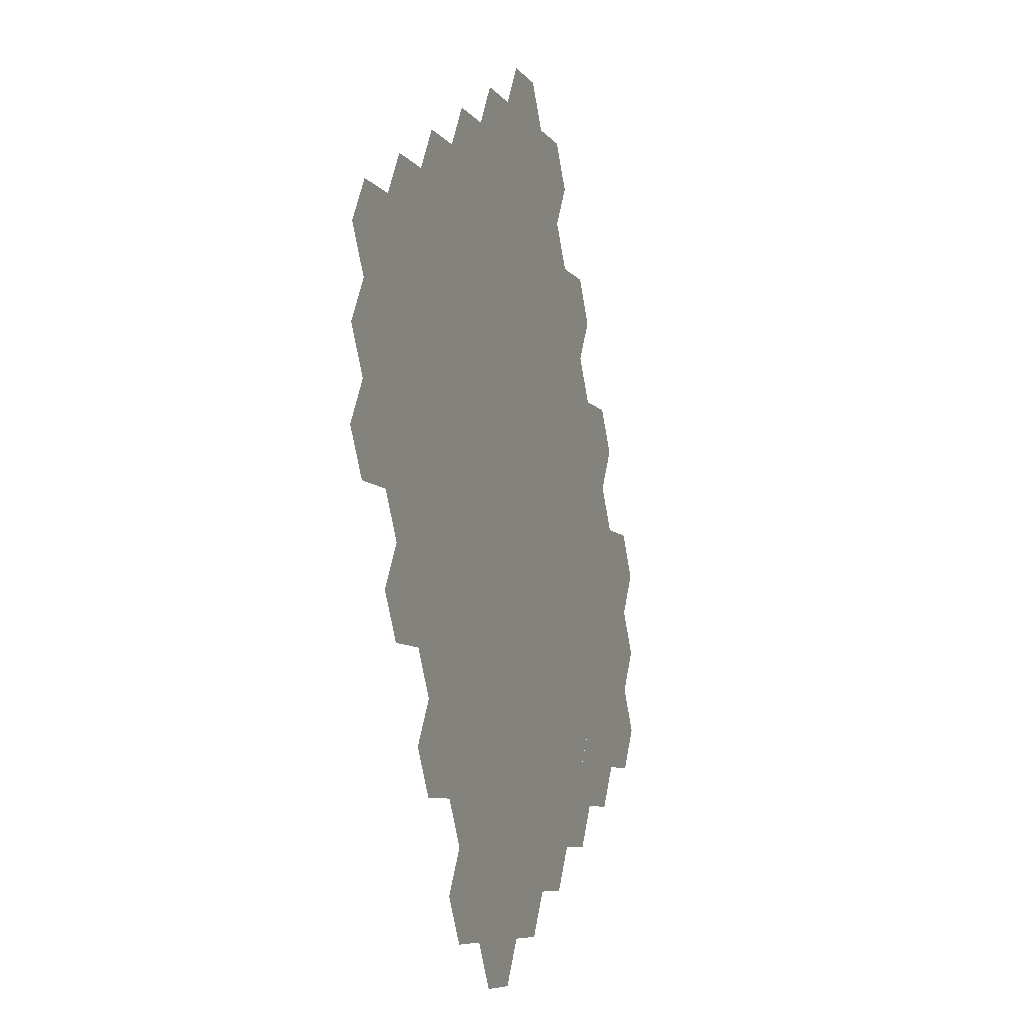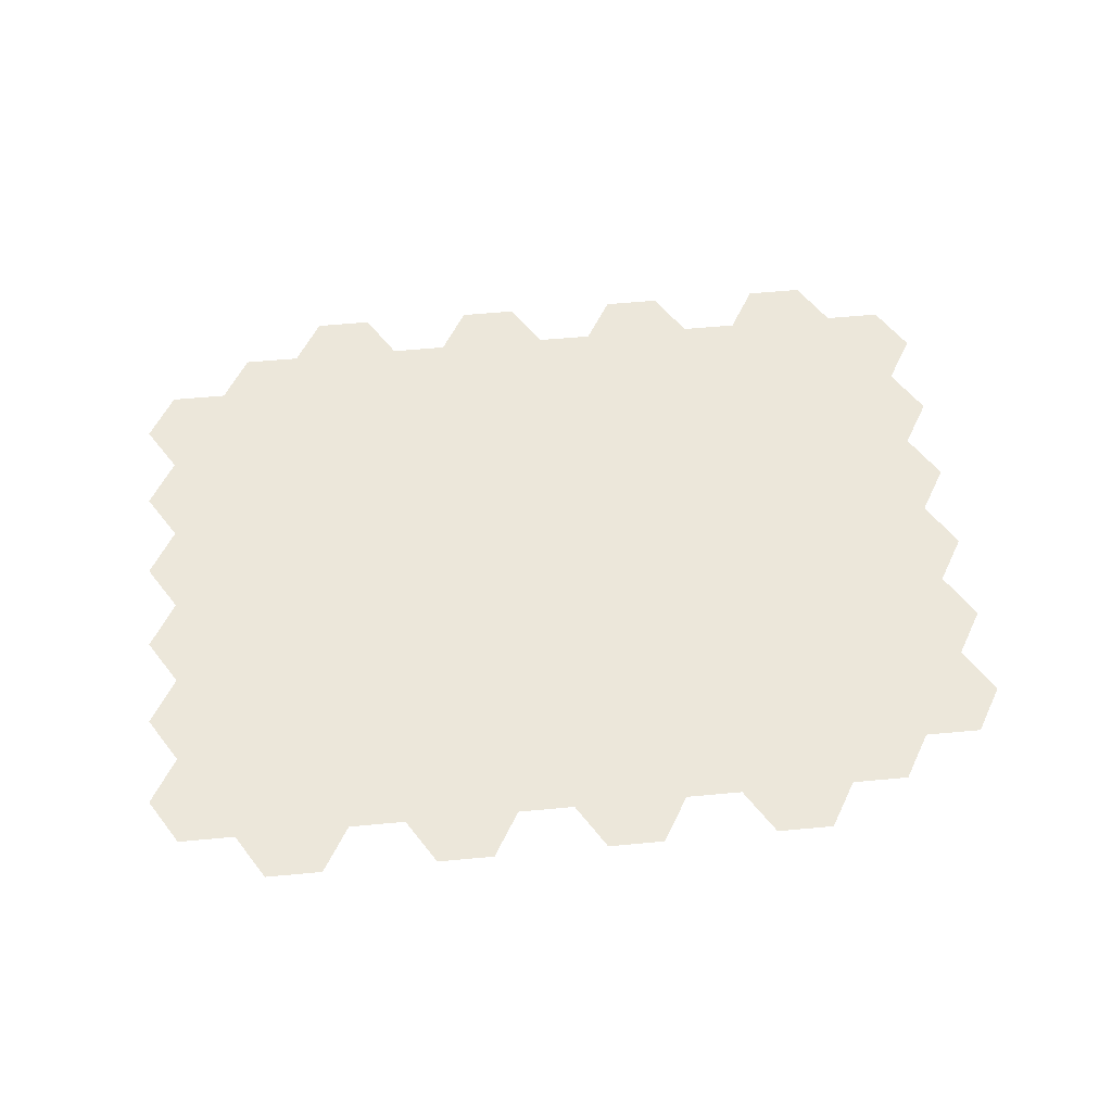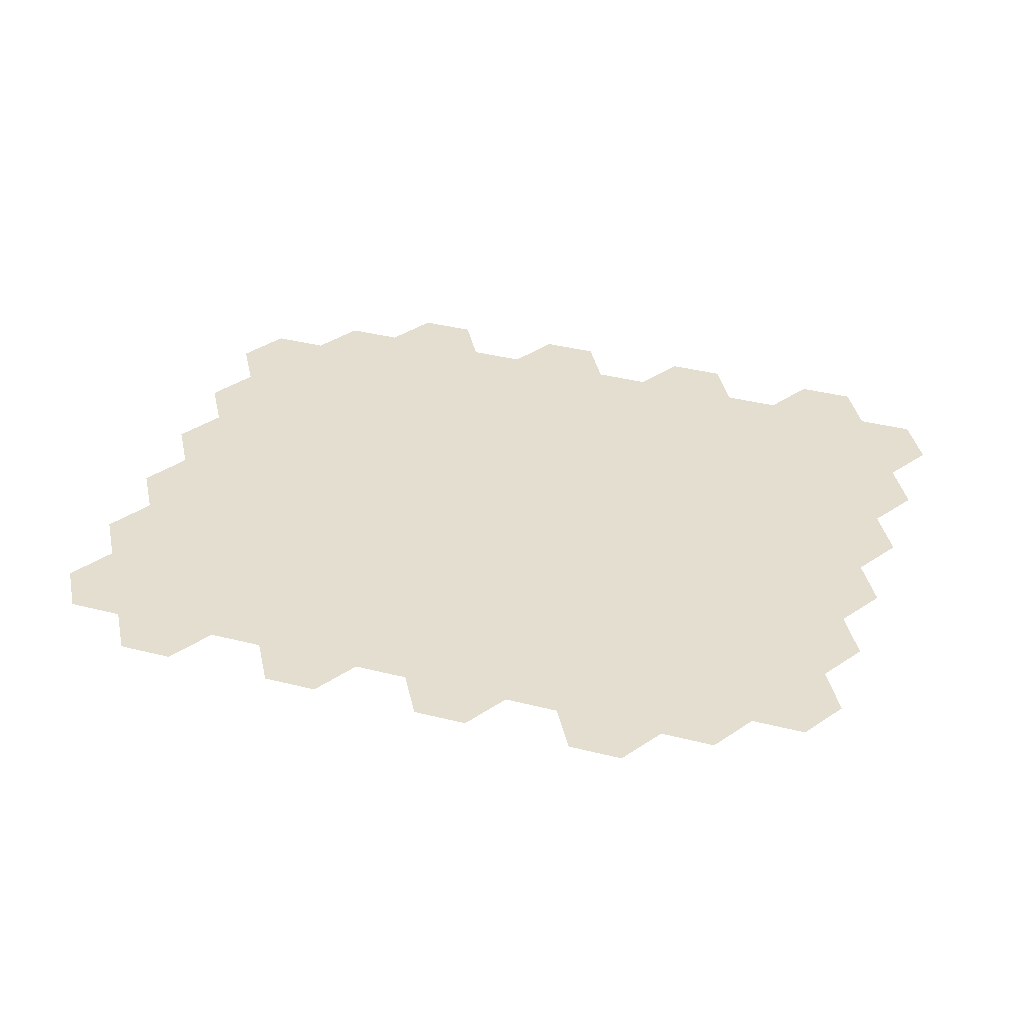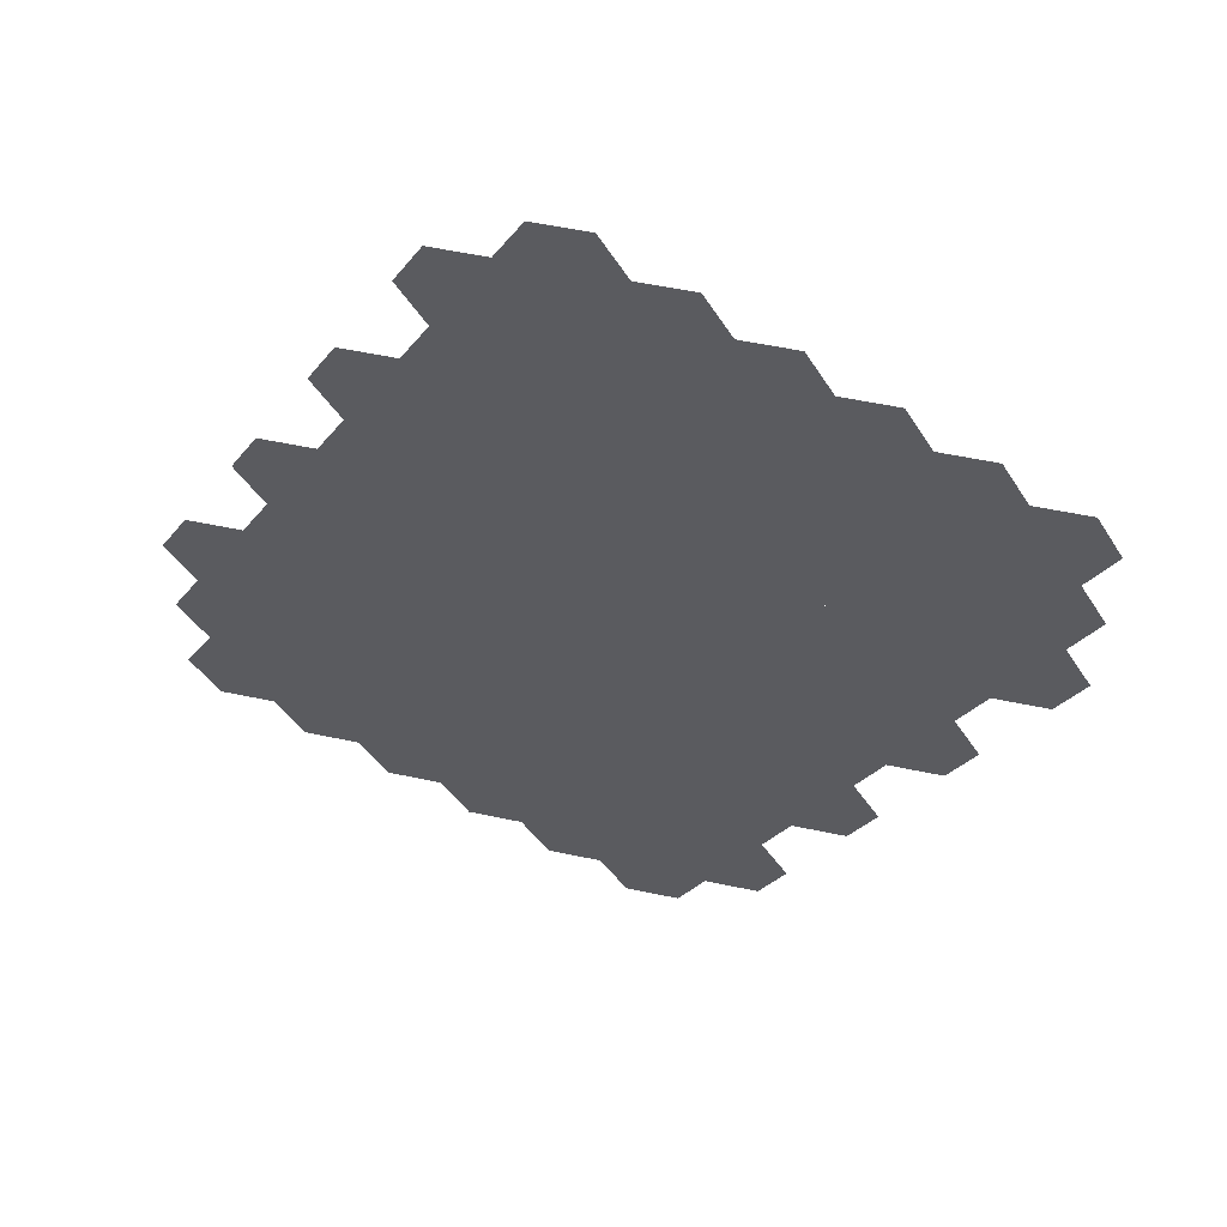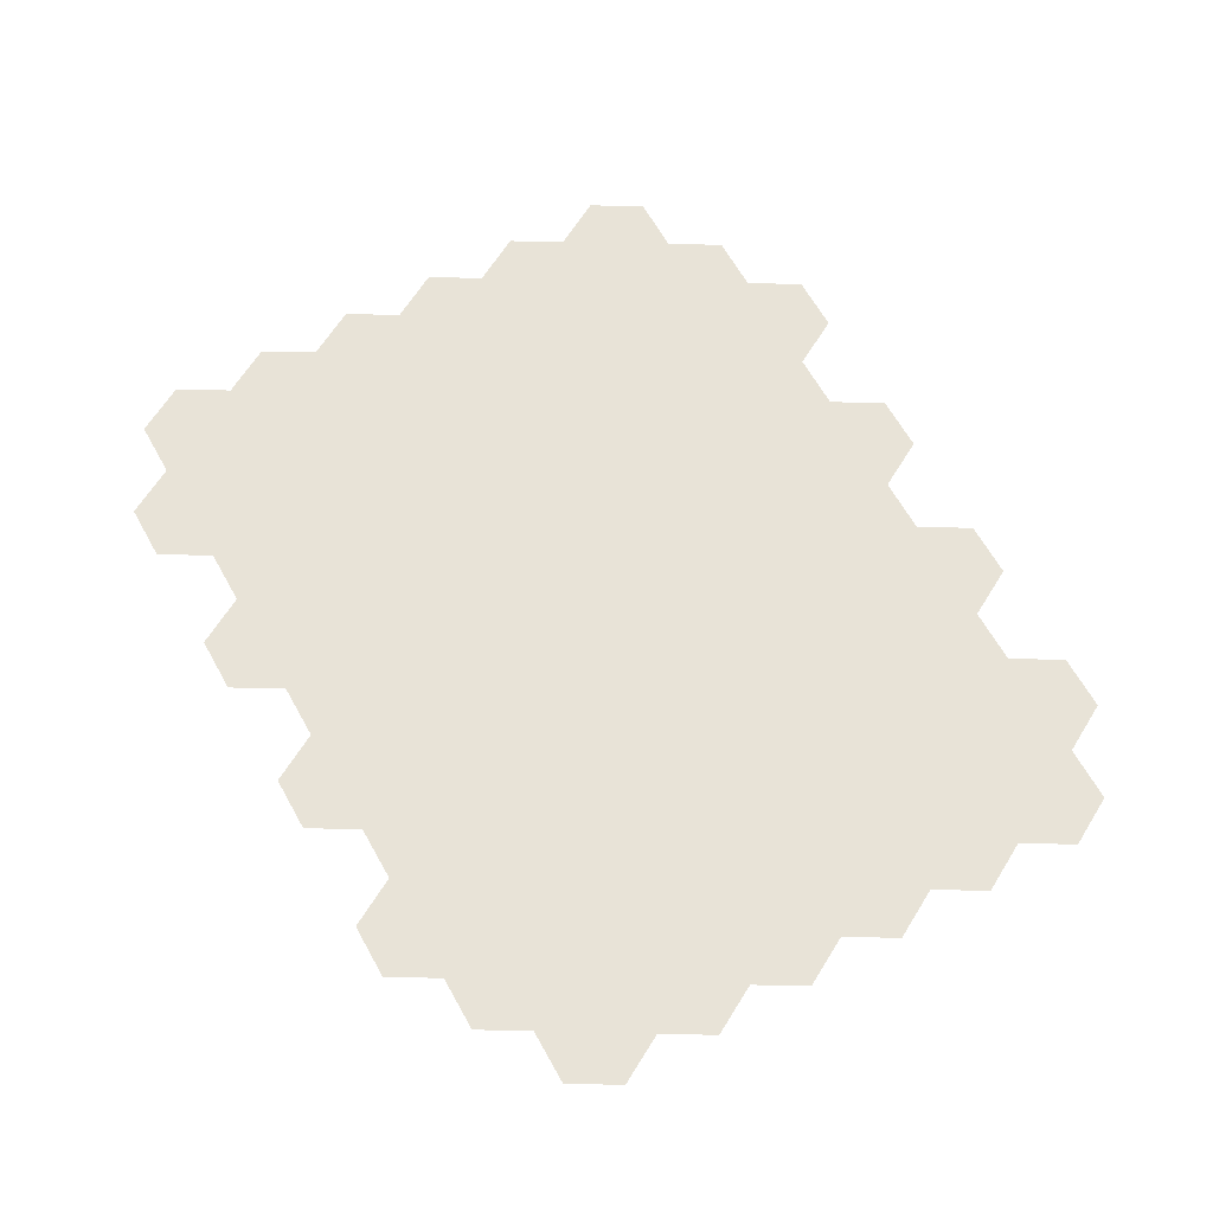
<metadata>
{"format":"obj","ext":"obj","renderer":"f3d","projection":"perspective","resolution":1024,"background":"white","views":[{"elev":-8.1,"azim":-69.8,"up":"+Z"},{"elev":52.2,"azim":54.1,"up":"+Y"},{"elev":36.4,"azim":78.4,"up":"+Y"},{"elev":55.4,"azim":-167.4,"up":"+Z"},{"elev":62.1,"azim":-58.7,"up":"+Y"}]}
</metadata>
<code>
g unit
v 10.59 1 -0.7233
v 6.589 1 -0.7233
v 4.589 1 -4.187
v 6.589 1 -7.651
v 10.59 1 -7.651
v 12.59 1 -4.187
f 2 1 6
f 2 6 3
f 3 6 5
f 3 5 4
g unit
v 4.589 1 -24.97
v 0.5886 1 -24.97
v -1.411 1 -28.44
v 0.5886 1 -31.9
v 4.589 1 -31.9
v 6.589 1 -28.44
f 8 7 12
f 8 12 9
f 9 12 11
f 9 11 10
g unit
v -13.41 1 -7.651
v -17.41 1 -7.651
v -19.41 1 -11.12
v -17.41 1 -14.58
v -13.41 1 -14.58
v -11.41 1 -11.12
f 14 13 18
f 14 18 15
f 15 18 17
f 15 17 16
g unit_start_point_B
v 4.589 1 30.45
v 0.5885 1 30.45
v -1.411 1 26.99
v 0.5885 1 23.53
v 4.589 1 23.53
v 6.589 1 26.99
f 20 19 24
f 20 24 21
f 21 24 23
f 21 23 22
g unit
v 4.589 1 2.741
v 0.5885 1 2.741
v -1.411 1 -0.7233
v 0.5885 1 -4.187
v 4.589 1 -4.187
v 6.589 1 -0.7233
f 26 25 30
f 26 30 27
f 27 30 29
f 27 29 28
g unit
v -13.41 1 13.13
v -17.41 1 13.13
v -19.41 1 9.669
v -17.41 1 6.205
v -13.41 1 6.205
v -11.41 1 9.669
f 32 31 36
f 32 36 33
f 33 36 35
f 33 35 34
g unit
v 4.589 1 -4.187
v 0.5885 1 -4.187
v -1.411 1 -7.651
v 0.5885 1 -11.12
v 4.589 1 -11.12
v 6.589 1 -7.651
f 38 37 42
f 38 42 39
f 39 42 41
f 39 41 40
g unit
v 4.589 1 16.6
v 0.5885 1 16.6
v -1.411 1 13.13
v 0.5885 1 9.669
v 4.589 1 9.669
v 6.589 1 13.13
f 44 43 48
f 44 48 45
f 45 48 47
f 45 47 46
g unit
v -7.411 1 9.669
v -11.41 1 9.669
v -13.41 1 6.205
v -11.41 1 2.741
v -7.411 1 2.741
v -5.411 1 6.205
f 50 49 54
f 50 54 51
f 51 54 53
f 51 53 52
g unit
v 4.589 1 -11.12
v 0.5885 1 -11.12
v -1.411 1 -14.58
v 0.5885 1 -18.04
v 4.589 1 -18.04
v 6.589 1 -14.58
f 56 55 60
f 56 60 57
f 57 60 59
f 57 59 58
g unit
v 10.59 1 -14.58
v 6.589 1 -14.58
v 4.589 1 -18.04
v 6.589 1 -21.51
v 10.59 1 -21.51
v 12.59 1 -18.04
f 62 61 66
f 62 66 63
f 63 66 65
f 63 65 64
g unit
v -7.411 1 16.6
v -11.41 1 16.6
v -13.41 1 13.13
v -11.41 1 9.669
v -7.411 1 9.669
v -5.411 1 13.13
f 68 67 72
f 68 72 69
f 69 72 71
f 69 71 70
g unit
v 4.589 1 23.53
v 0.5885 1 23.53
v -1.411 1 20.06
v 0.5885 1 16.6
v 4.589 1 16.6
v 6.589 1 20.06
f 74 73 78
f 74 78 75
f 75 78 77
f 75 77 76
g unit
v 4.589 1 37.38
v 0.5885 1 37.38
v -1.411 1 33.92
v 0.5885 1 30.45
v 4.589 1 30.45
v 6.589 1 33.92
f 80 79 84
f 80 84 81
f 81 84 83
f 81 83 82
g unit
v -1.411 1 -28.44
v -5.411 1 -28.44
v -7.411 1 -31.9
v -5.411 1 -35.36
v -1.411 1 -35.36
v 0.5886 1 -31.9
f 86 85 90
f 86 90 87
f 87 90 89
f 87 89 88
g unit
v 10.59 1 6.205
v 6.589 1 6.205
v 4.589 1 2.741
v 6.589 1 -0.7233
v 10.59 1 -0.7233
v 12.59 1 2.741
f 92 91 96
f 92 96 93
f 93 96 95
f 93 95 94
g unit
v 16.59 1 -4.187
v 12.59 1 -4.187
v 10.59 1 -7.651
v 12.59 1 -11.12
v 16.59 1 -11.12
v 18.59 1 -7.651
f 98 97 102
f 98 102 99
f 99 102 101
f 99 101 100
g unit
v -1.411 1 -14.58
v -5.411 1 -14.58
v -7.411 1 -18.04
v -5.411 1 -21.51
v -1.411 1 -21.51
v 0.5885 1 -18.04
f 104 103 108
f 104 108 105
f 105 108 107
f 105 107 106
g unit
v 10.59 1 26.99
v 6.589 1 26.99
v 4.589 1 23.53
v 6.589 1 20.06
v 10.59 1 20.06
v 12.59 1 23.53
f 110 109 114
f 110 114 111
f 111 114 113
f 111 113 112
g unit
v -19.41 1 2.741
v -23.41 1 2.741
v -25.41 1 -0.7233
v -23.41 1 -4.187
v -19.41 1 -4.187
v -17.41 1 -0.7233
f 116 115 120
f 116 120 117
f 117 120 119
f 117 119 118
g unit
v 16.59 1 16.6
v 12.59 1 16.6
v 10.59 1 13.13
v 12.59 1 9.669
v 16.59 1 9.669
v 18.59 1 13.13
f 122 121 126
f 122 126 123
f 123 126 125
f 123 125 124
g unit
v -1.411 1 -0.7233
v -5.411 1 -0.7233
v -7.411 1 -4.187
v -5.411 1 -7.651
v -1.411 1 -7.651
v 0.5885 1 -4.187
f 128 127 132
f 128 132 129
f 129 132 131
f 129 131 130
g unit
v 16.59 1 2.741
v 12.59 1 2.741
v 10.59 1 -0.7233
v 12.59 1 -4.187
v 16.59 1 -4.187
v 18.59 1 -0.7233
f 134 133 138
f 134 138 135
f 135 138 137
f 135 137 136
g unit
v 16.59 1 23.53
v 12.59 1 23.53
v 10.59 1 20.06
v 12.59 1 16.6
v 16.59 1 16.6
v 18.59 1 20.06
f 140 139 144
f 140 144 141
f 141 144 143
f 141 143 142
g unit
v -19.41 1 9.669
v -23.41 1 9.669
v -25.41 1 6.205
v -23.41 1 2.741
v -19.41 1 2.741
v -17.41 1 6.205
f 146 145 150
f 146 150 147
f 147 150 149
f 147 149 148
g unit
v -13.41 1 20.06
v -17.41 1 20.06
v -19.41 1 16.6
v -17.41 1 13.13
v -13.41 1 13.13
v -11.41 1 16.6
f 152 151 156
f 152 156 153
f 153 156 155
f 153 155 154
g unit
v -7.411 1 2.741
v -11.41 1 2.741
v -13.41 1 -0.7233
v -11.41 1 -4.187
v -7.411 1 -4.187
v -5.411 1 -0.7233
f 158 157 162
f 158 162 159
f 159 162 161
f 159 161 160
g unit
v 22.59 1 -14.58
v 18.59 1 -14.58
v 16.59 1 -18.04
v 18.59 1 -21.51
v 22.59 1 -21.51
v 24.59 1 -18.04
f 164 163 168
f 164 168 165
f 165 168 167
f 165 167 166
g unit
v -7.411 1 -18.04
v -11.41 1 -18.04
v -13.41 1 -21.51
v -11.41 1 -24.97
v -7.411 1 -24.97
v -5.411 1 -21.51
f 170 169 174
f 170 174 171
f 171 174 173
f 171 173 172
g unit
v 10.59 1 -21.51
v 6.589 1 -21.51
v 4.589 1 -24.97
v 6.589 1 -28.44
v 10.59 1 -28.44
v 12.59 1 -24.97
f 176 175 180
f 176 180 177
f 177 180 179
f 177 179 178
g unit
v 16.59 1 -18.04
v 12.59 1 -18.04
v 10.59 1 -21.51
v 12.59 1 -24.97
v 16.59 1 -24.97
v 18.59 1 -21.51
f 182 181 186
f 182 186 183
f 183 186 185
f 183 185 184
g unit
v 4.589 1 9.669
v 0.5885 1 9.669
v -1.411 1 6.205
v 0.5885 1 2.741
v 4.589 1 2.741
v 6.589 1 6.205
f 188 187 192
f 188 192 189
f 189 192 191
f 189 191 190
g yellow_tower
v -19.41 1 16.6
v -23.41 1 16.6
v -25.41 1 13.13
v -23.41 1 9.669
v -19.41 1 9.669
v -17.41 1 13.13
f 194 193 198
f 194 198 195
f 195 198 197
f 195 197 196
g unit
v -1.411 1 33.92
v -5.411 1 33.92
v -7.411 1 30.45
v -5.411 1 26.99
v -1.411 1 26.99
v 0.5885 1 30.45
f 200 199 204
f 200 204 201
f 201 204 203
f 201 203 202
g unit
v -7.411 1 30.45
v -11.41 1 30.45
v -13.41 1 26.99
v -11.41 1 23.53
v -7.411 1 23.53
v -5.411 1 26.99
f 206 205 210
f 206 210 207
f 207 210 209
f 207 209 208
g unit
v -19.41 1 -4.187
v -23.41 1 -4.187
v -25.41 1 -7.651
v -23.41 1 -11.12
v -19.41 1 -11.12
v -17.41 1 -7.651
f 212 211 216
f 212 216 213
f 213 216 215
f 213 215 214
g unit
v -25.41 1 6.205
v -29.41 1 6.205
v -31.41 1 2.741
v -29.41 1 -0.7233
v -25.41 1 -0.7233
v -23.41 1 2.741
f 218 217 222
f 218 222 219
f 219 222 221
f 219 221 220
g unit
v -13.41 1 -0.7233
v -17.41 1 -0.7233
v -19.41 1 -4.187
v -17.41 1 -7.651
v -13.41 1 -7.651
v -11.41 1 -4.187
f 224 223 228
f 224 228 225
f 225 228 227
f 225 227 226
g unit
v -7.411 1 23.53
v -11.41 1 23.53
v -13.41 1 20.06
v -11.41 1 16.6
v -7.411 1 16.6
v -5.411 1 20.06
f 230 229 234
f 230 234 231
f 231 234 233
f 231 233 232
g unit
v -25.41 1 20.06
v -29.41 1 20.06
v -31.41 1 16.6
v -29.41 1 13.13
v -25.41 1 13.13
v -23.41 1 16.6
f 236 235 240
f 236 240 237
f 237 240 239
f 237 239 238
g unit
v -1.411 1 26.99
v -5.411 1 26.99
v -7.411 1 23.53
v -5.411 1 20.06
v -1.411 1 20.06
v 0.5885 1 23.53
f 242 241 246
f 242 246 243
f 243 246 245
f 243 245 244
g unit
v 22.59 1 13.13
v 18.59 1 13.13
v 16.59 1 9.669
v 18.59 1 6.205
v 22.59 1 6.205
v 24.59 1 9.669
f 248 247 252
f 248 252 249
f 249 252 251
f 249 251 250
g unit
v -7.411 1 -4.187
v -11.41 1 -4.187
v -13.41 1 -7.651
v -11.41 1 -11.12
v -7.411 1 -11.12
v -5.411 1 -7.651
f 254 253 258
f 254 258 255
f 255 258 257
f 255 257 256
g unit
v 16.59 1 -11.12
v 12.59 1 -11.12
v 10.59 1 -14.58
v 12.59 1 -18.04
v 16.59 1 -18.04
v 18.59 1 -14.58
f 260 259 264
f 260 264 261
f 261 264 263
f 261 263 262
g unit
v -19.41 1 23.53
v -23.41 1 23.53
v -25.41 1 20.06
v -23.41 1 16.6
v -19.41 1 16.6
v -17.41 1 20.06
f 266 265 270
f 266 270 267
f 267 270 269
f 267 269 268
g unit
v 22.59 1 6.205
v 18.59 1 6.205
v 16.59 1 2.741
v 18.59 1 -0.7233
v 22.59 1 -0.7233
v 24.59 1 2.741
f 272 271 276
f 272 276 273
f 273 276 275
f 273 275 274
g unit
v -1.411 1 20.06
v -5.411 1 20.06
v -7.411 1 16.6
v -5.411 1 13.13
v -1.411 1 13.13
v 0.5885 1 16.6
f 278 277 282
f 278 282 279
f 279 282 281
f 279 281 280
g unit
v 4.589 1 -18.04
v 0.5885 1 -18.04
v -1.411 1 -21.51
v 0.5885 1 -24.97
v 4.589 1 -24.97
v 6.589 1 -21.51
f 284 283 288
f 284 288 285
f 285 288 287
f 285 287 286
g unit
v 28.59 1 2.741
v 24.59 1 2.741
v 22.59 1 -0.7233
v 24.59 1 -4.187
v 28.59 1 -4.187
v 30.59 1 -0.7233
f 290 289 294
f 290 294 291
f 291 294 293
f 291 293 292
g unit_start_point_A
v -1.411 1 -21.51
v -5.411 1 -21.51
v -7.411 1 -24.97
v -5.411 1 -28.44
v -1.411 1 -28.44
v 0.5885 1 -24.97
f 296 295 300
f 296 300 297
f 297 300 299
f 297 299 298
g unit
v 22.59 1 -0.7233
v 18.59 1 -0.7233
v 16.59 1 -4.187
v 18.59 1 -7.651
v 22.59 1 -7.651
v 24.59 1 -4.187
f 302 301 306
f 302 306 303
f 303 306 305
f 303 305 304
g unit
v -1.411 1 6.205
v -5.411 1 6.205
v -7.411 1 2.741
v -5.411 1 -0.7233
v -1.411 1 -0.7233
v 0.5885 1 2.741
f 308 307 312
f 308 312 309
f 309 312 311
f 309 311 310
g unit
v -13.41 1 -14.58
v -17.41 1 -14.58
v -19.41 1 -18.04
v -17.41 1 -21.51
v -13.41 1 -21.51
v -11.41 1 -18.04
f 314 313 318
f 314 318 315
f 315 318 317
f 315 317 316
g unit
v 10.59 1 20.06
v 6.589 1 20.06
v 4.589 1 16.6
v 6.589 1 13.13
v 10.59 1 13.13
v 12.59 1 16.6
f 320 319 324
f 320 324 321
f 321 324 323
f 321 323 322
g ShadowLight
v 22.59 1 -7.651
v 18.59 1 -7.651
v 16.59 1 -11.12
v 18.59 1 -14.58
v 22.59 1 -14.58
v 24.59 1 -11.12
f 326 325 330
f 326 330 327
f 327 330 329
f 327 329 328
g unit
v -1.411 1 13.13
v -5.411 1 13.13
v -7.411 1 9.669
v -5.411 1 6.205
v -1.411 1 6.205
v 0.5885 1 9.669
f 332 331 336
f 332 336 333
f 333 336 335
f 333 335 334
g unit
v -7.411 1 -24.97
v -11.41 1 -24.97
v -13.41 1 -28.44
v -11.41 1 -31.9
v -7.411 1 -31.9
v -5.411 1 -28.44
f 338 337 342
f 338 342 339
f 339 342 341
f 339 341 340
g unit
v -1.411 1 -7.651
v -5.411 1 -7.651
v -7.411 1 -11.12
v -5.411 1 -14.58
v -1.411 1 -14.58
v 0.5885 1 -11.12
f 344 343 348
f 344 348 345
f 345 348 347
f 345 347 346
g unit
v 16.59 1 9.669
v 12.59 1 9.669
v 10.59 1 6.205
v 12.59 1 2.741
v 16.59 1 2.741
v 18.59 1 6.205
f 350 349 354
f 350 354 351
f 351 354 353
f 351 353 352
g unit
v -13.41 1 26.99
v -17.41 1 26.99
v -19.41 1 23.53
v -17.41 1 20.06
v -13.41 1 20.06
v -11.41 1 23.53
f 356 355 360
f 356 360 357
f 357 360 359
f 357 359 358
g unit
v 28.59 1 -11.12
v 24.59 1 -11.12
v 22.59 1 -14.58
v 24.59 1 -18.04
v 28.59 1 -18.04
v 30.59 1 -14.58
f 362 361 366
f 362 366 363
f 363 366 365
f 363 365 364
g unit
v 10.59 1 13.13
v 6.589 1 13.13
v 4.589 1 9.669
v 6.589 1 6.205
v 10.59 1 6.205
v 12.59 1 9.669
f 368 367 372
f 368 372 369
f 369 372 371
f 369 371 370
g unit
v 28.59 1 -4.187
v 24.59 1 -4.187
v 22.59 1 -7.651
v 24.59 1 -11.12
v 28.59 1 -11.12
v 30.59 1 -7.651
f 374 373 378
f 374 378 375
f 375 378 377
f 375 377 376
g unit
v -25.41 1 13.13
v -29.41 1 13.13
v -31.41 1 9.669
v -29.41 1 6.205
v -25.41 1 6.205
v -23.41 1 9.669
f 380 379 384
f 380 384 381
f 381 384 383
f 381 383 382
g unit
v 10.59 1 33.92
v 6.589 1 33.92
v 4.589 1 30.45
v 6.589 1 26.99
v 10.59 1 26.99
v 12.59 1 30.45
f 386 385 390
f 386 390 387
f 387 390 389
f 387 389 388
g unit
v -7.411 1 -11.12
v -11.41 1 -11.12
v -13.41 1 -14.58
v -11.41 1 -18.04
v -7.411 1 -18.04
v -5.411 1 -14.58
f 392 391 396
f 392 396 393
f 393 396 395
f 393 395 394
g unit
v -13.41 1 6.205
v -17.41 1 6.205
v -19.41 1 2.741
v -17.41 1 -0.7233
v -13.41 1 -0.7233
v -11.41 1 2.741
f 398 397 402
f 398 402 399
f 399 402 401
f 399 401 400
g unit
v 10.59 1 -7.651
v 6.589 1 -7.651
v 4.589 1 -11.12
v 6.589 1 -14.58
v 10.59 1 -14.58
v 12.59 1 -11.12
f 404 403 408
f 404 408 405
f 405 408 407
f 405 407 406

</code>
